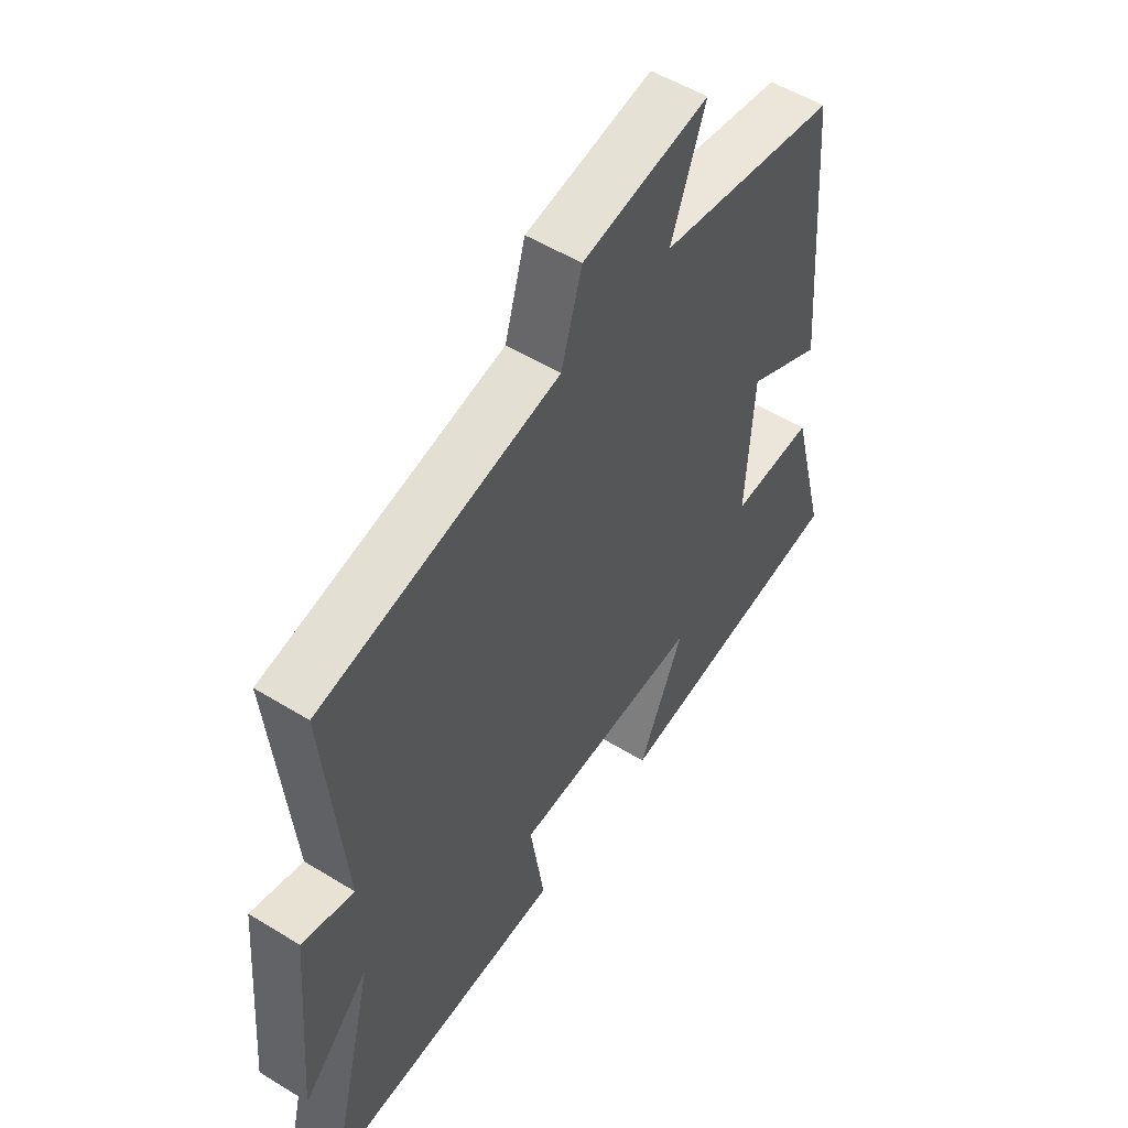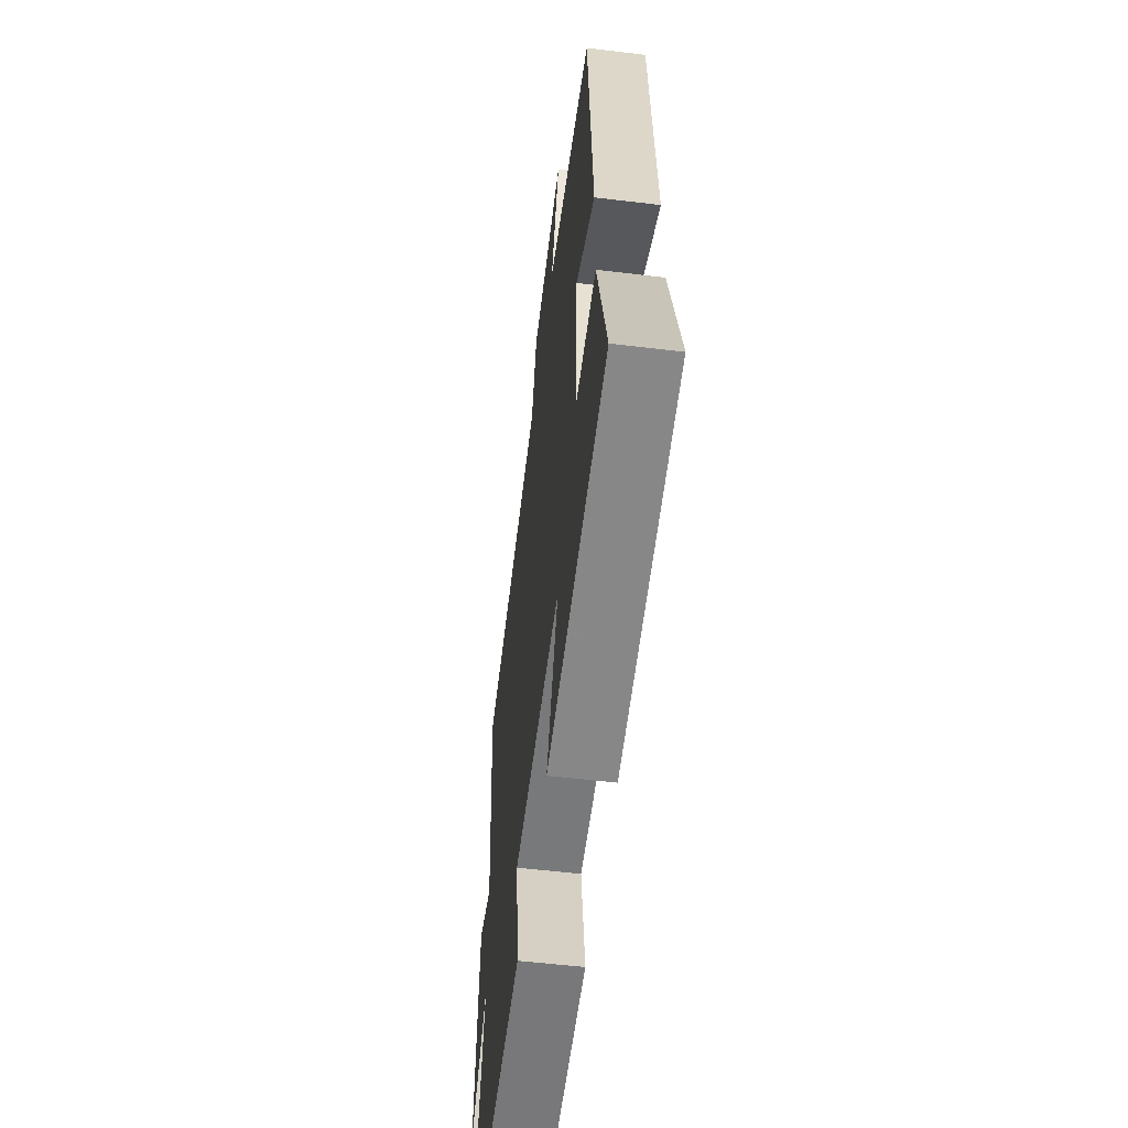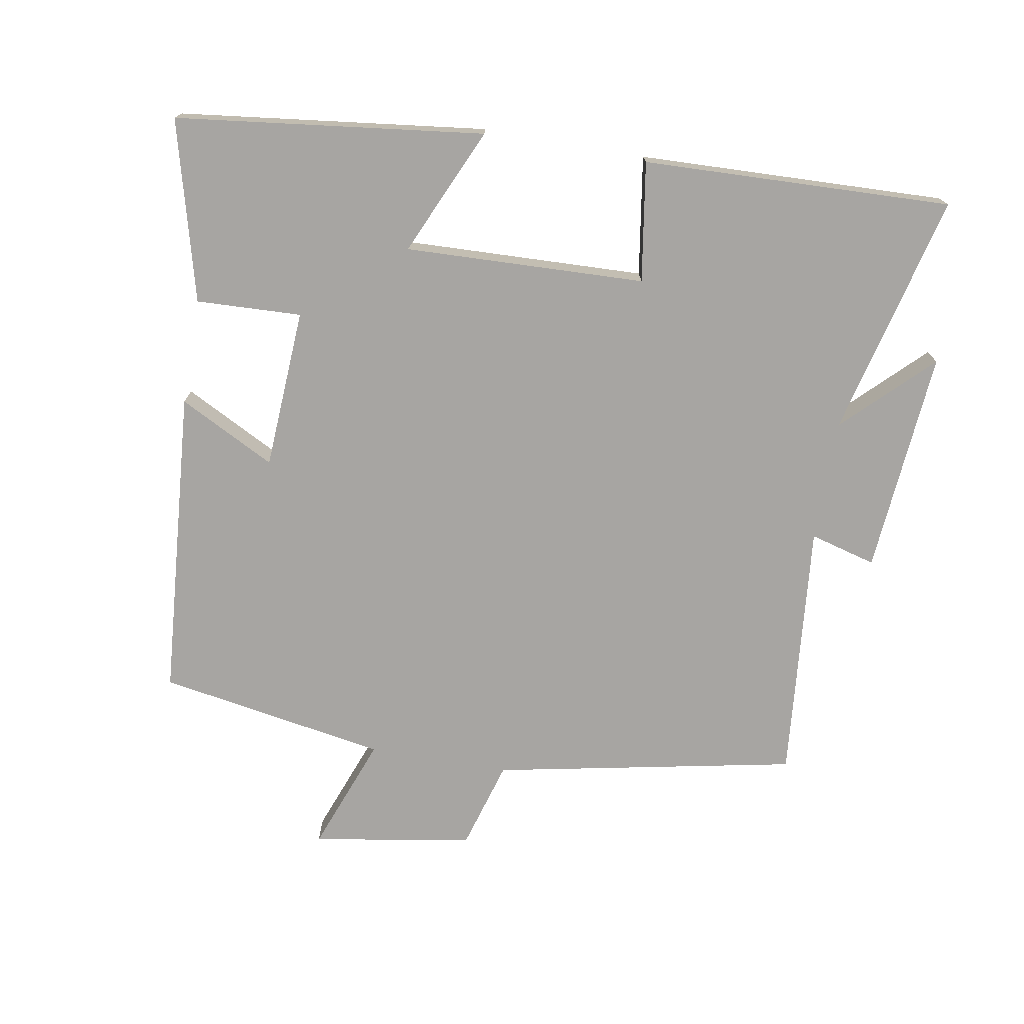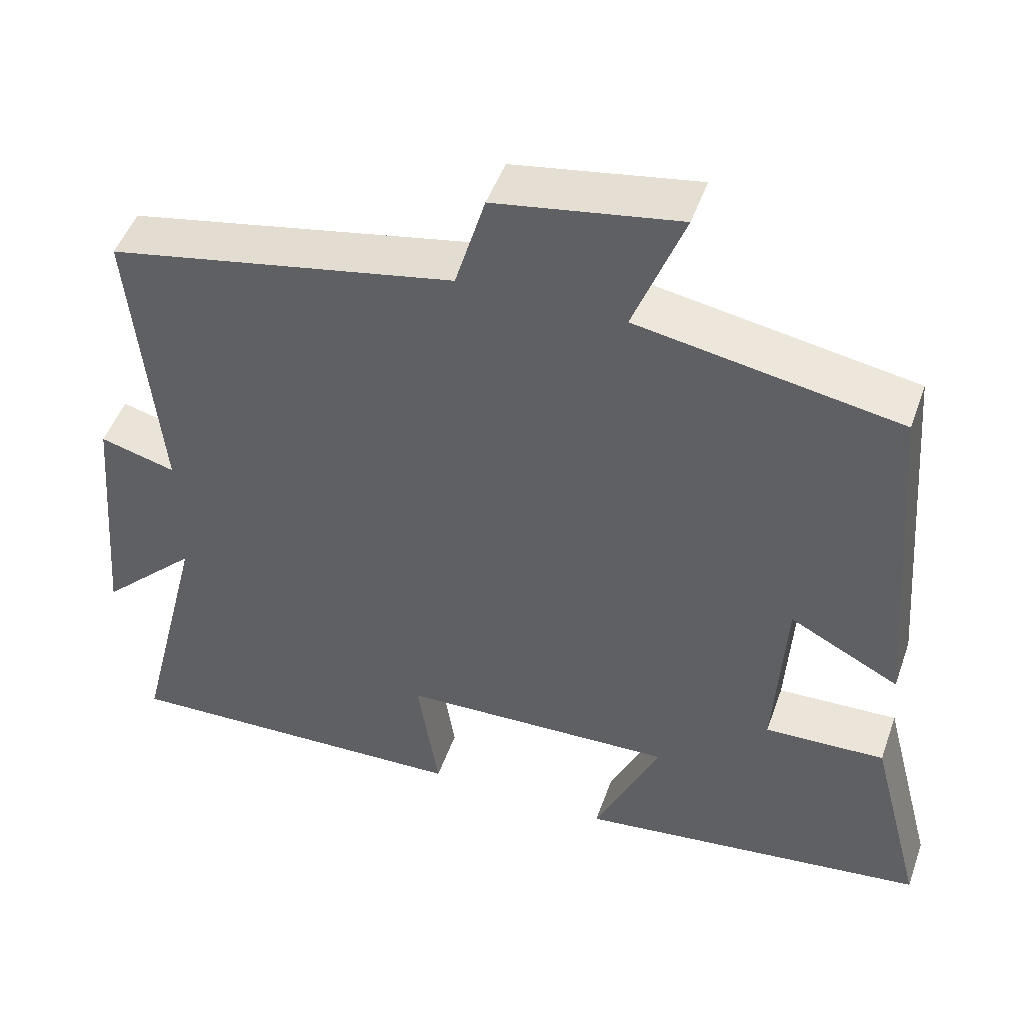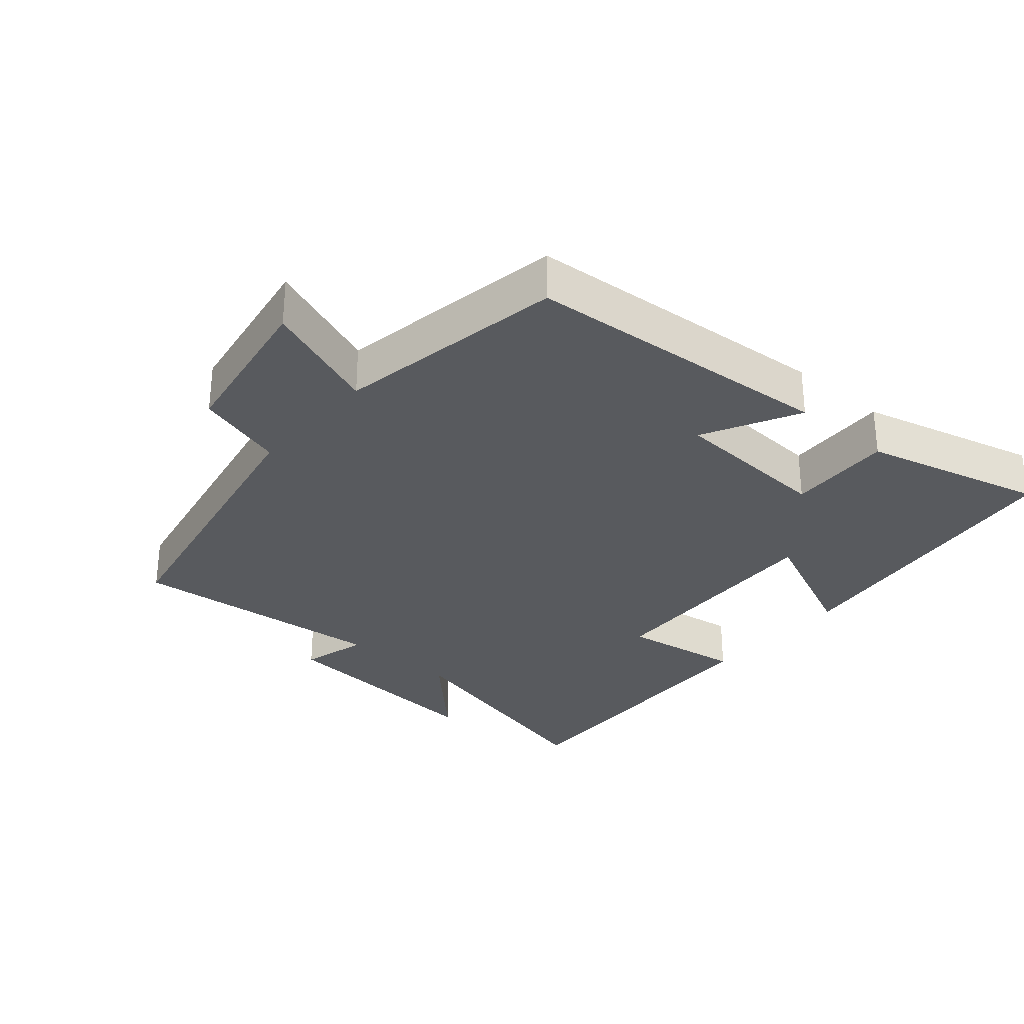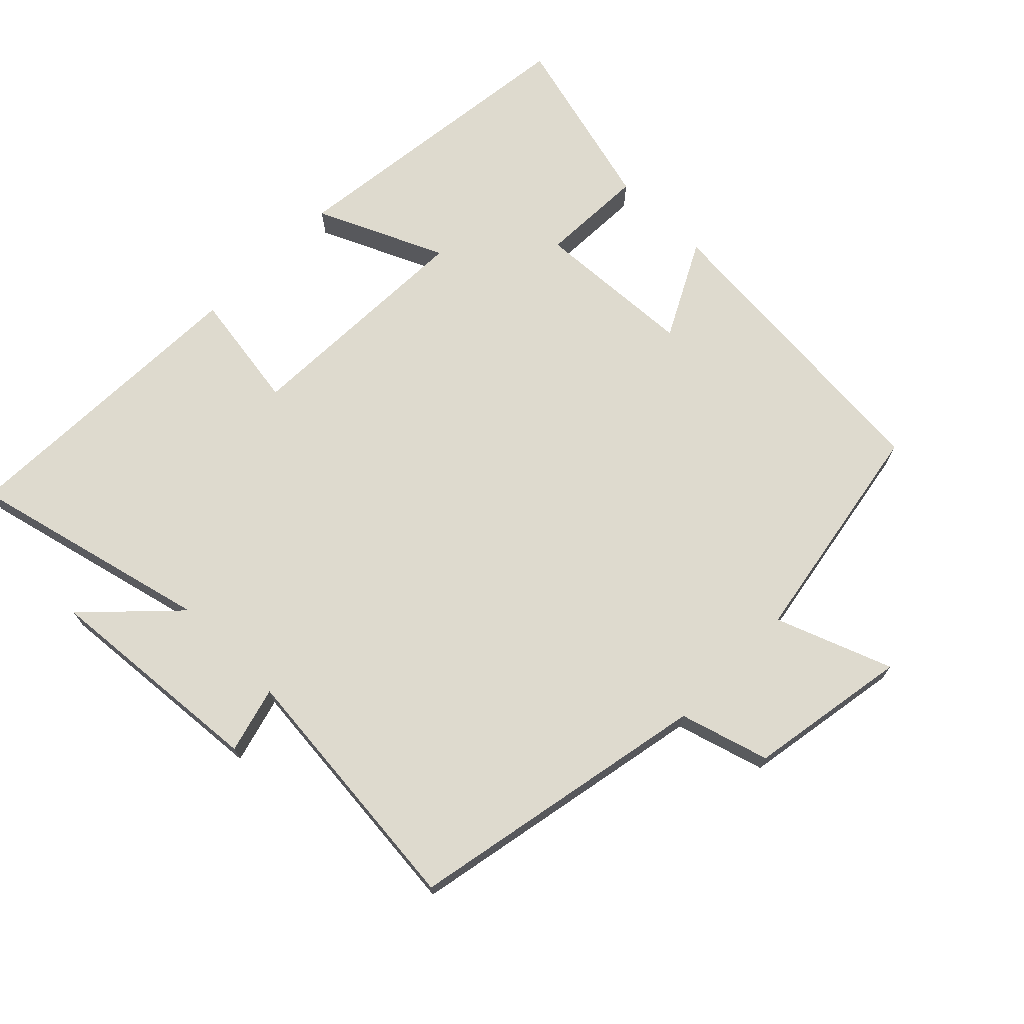
<metadata>
{"format":"obj","ext":"obj","renderer":"f3d","projection":"perspective","resolution":1024,"background":"white","views":[{"elev":53.1,"azim":-56.6,"up":"+Z"},{"elev":-55.7,"azim":82.8,"up":"+Z"},{"elev":-73.9,"azim":170.2,"up":"+Y"},{"elev":48.3,"azim":19.1,"up":"+Z"},{"elev":-30.8,"azim":49.3,"up":"+Y"},{"elev":71.1,"azim":-45.4,"up":"+Y"}]}
</metadata>
<code>
v 0.464 0.07 0.441
v 0.5 0.07 -0.02
v 0.358 0.07 0.054
v 0.344 0.07 -0.184
v 0.5 0.07 -0.178
v 0.569 0.07 -0.445
v 0.113 0.07 -0.5
v 0.198 0.07 -0.311
v -0.158 0.07 -0.323
v -0.131 0.07 -0.5
v -0.589 0.07 -0.515
v -0.5 0.07 -0.155
v -0.626 0.07 -0.278
v -0.598 0.07 0.054
v -0.5 0.07 0.027
v -0.536 0.07 0.412
v -0.087 0.07 0.5
v -0.048 0.07 0.632
v 0.19 0.07 0.672
v 0.125 0.07 0.5
v 0.464 0 0.441
v 0.5 0 -0.02
v 0.358 0 0.054
v 0.344 0 -0.184
v 0.5 0 -0.178
v 0.569 0 -0.445
v 0.113 0 -0.5
v 0.198 0 -0.311
v -0.158 0 -0.323
v -0.131 0 -0.5
v -0.589 0 -0.515
v -0.5 0 -0.155
v -0.626 0 -0.278
v -0.598 0 0.054
v -0.5 0 0.027
v -0.536 0 0.412
v -0.087 0 0.5
v -0.048 0 0.632
v 0.19 0 0.672
v 0.125 0 0.5
f 17 18 19 20
f 17 20 1
f 16 17 1
f 15 16 1
f 12 13 14 15
f 12 15 1
f 9 10 11 12
f 8 9 12 1
f 6 7 8
f 5 6 8
f 4 5 8
f 3 4 8
f 3 8 1
f 1 2 3
f 40 39 38 37
f 21 40 37
f 21 37 36
f 21 36 35
f 35 34 33 32
f 21 35 32
f 32 31 30 29
f 21 32 29 28
f 28 27 26
f 28 26 25
f 28 25 24
f 28 24 23
f 21 28 23
f 23 22 21
f 1 21 22 2
f 2 22 23 3
f 3 23 24 4
f 4 24 25 5
f 5 25 26 6
f 6 26 27 7
f 7 27 28 8
f 8 28 29 9
f 9 29 30 10
f 10 30 31 11
f 11 31 32 12
f 12 32 33 13
f 13 33 34 14
f 14 34 35 15
f 15 35 36 16
f 16 36 37 17
f 17 37 38 18
f 18 38 39 19
f 19 39 40 20
f 20 40 21 1

</code>
